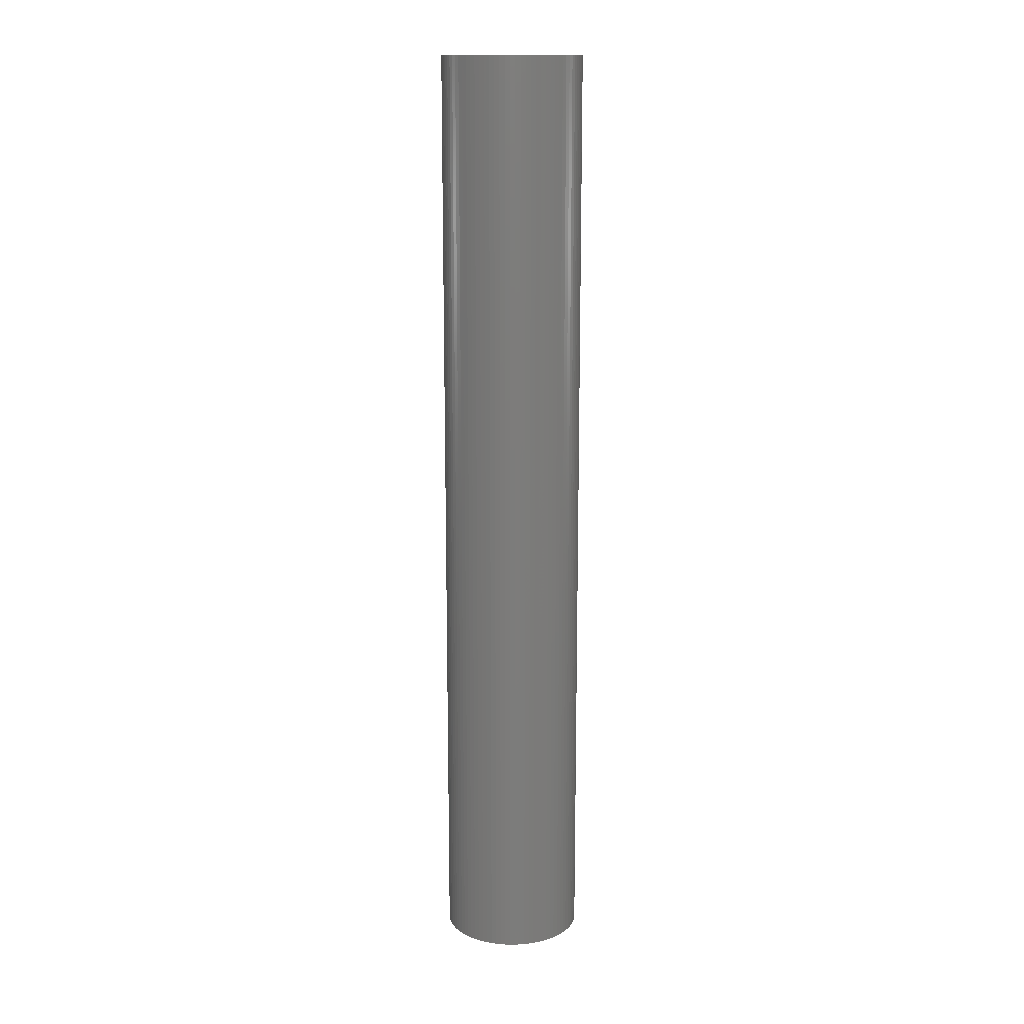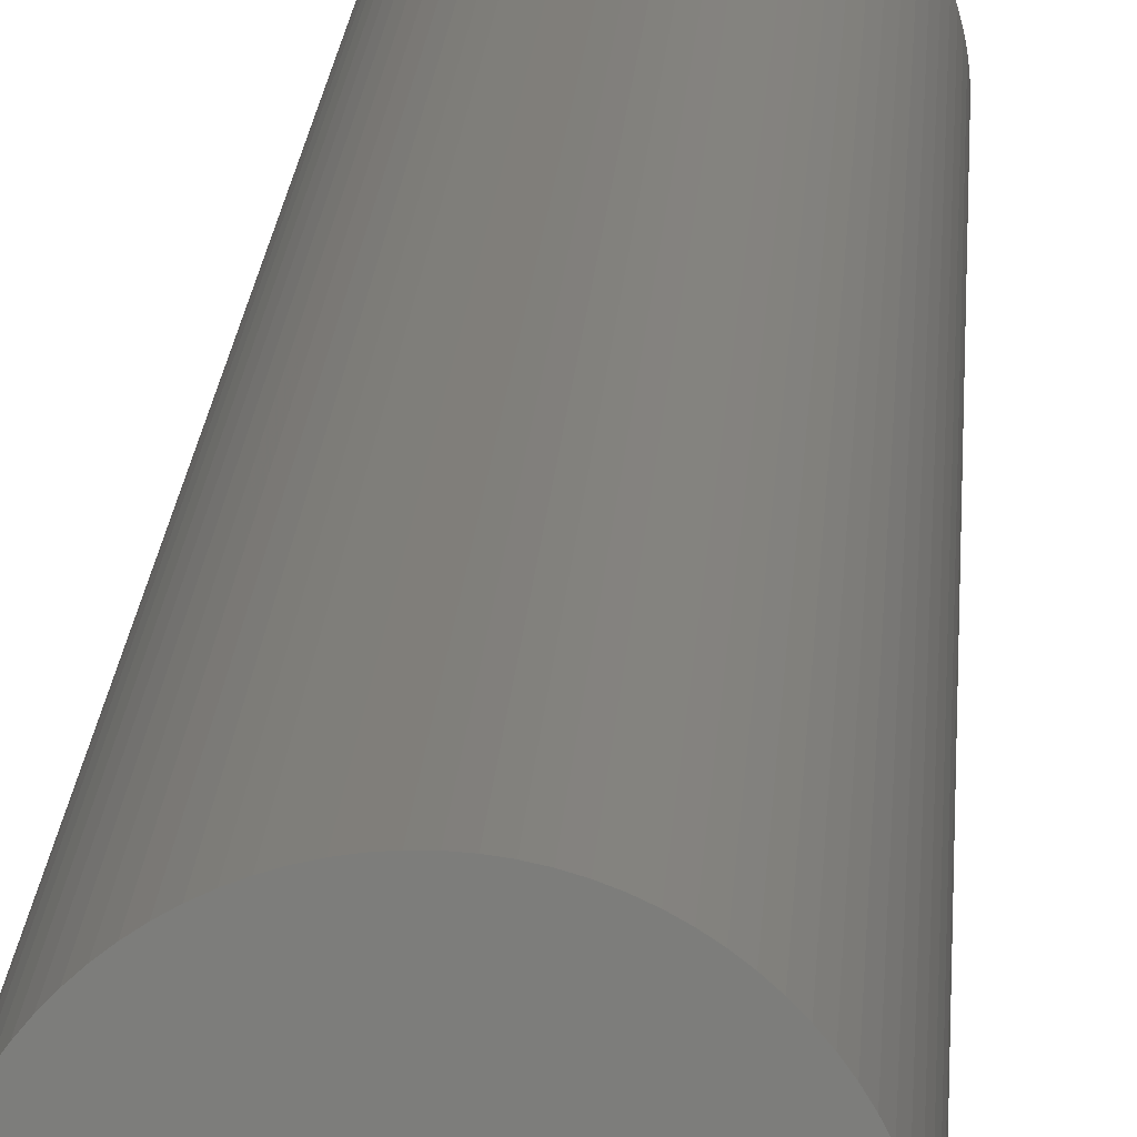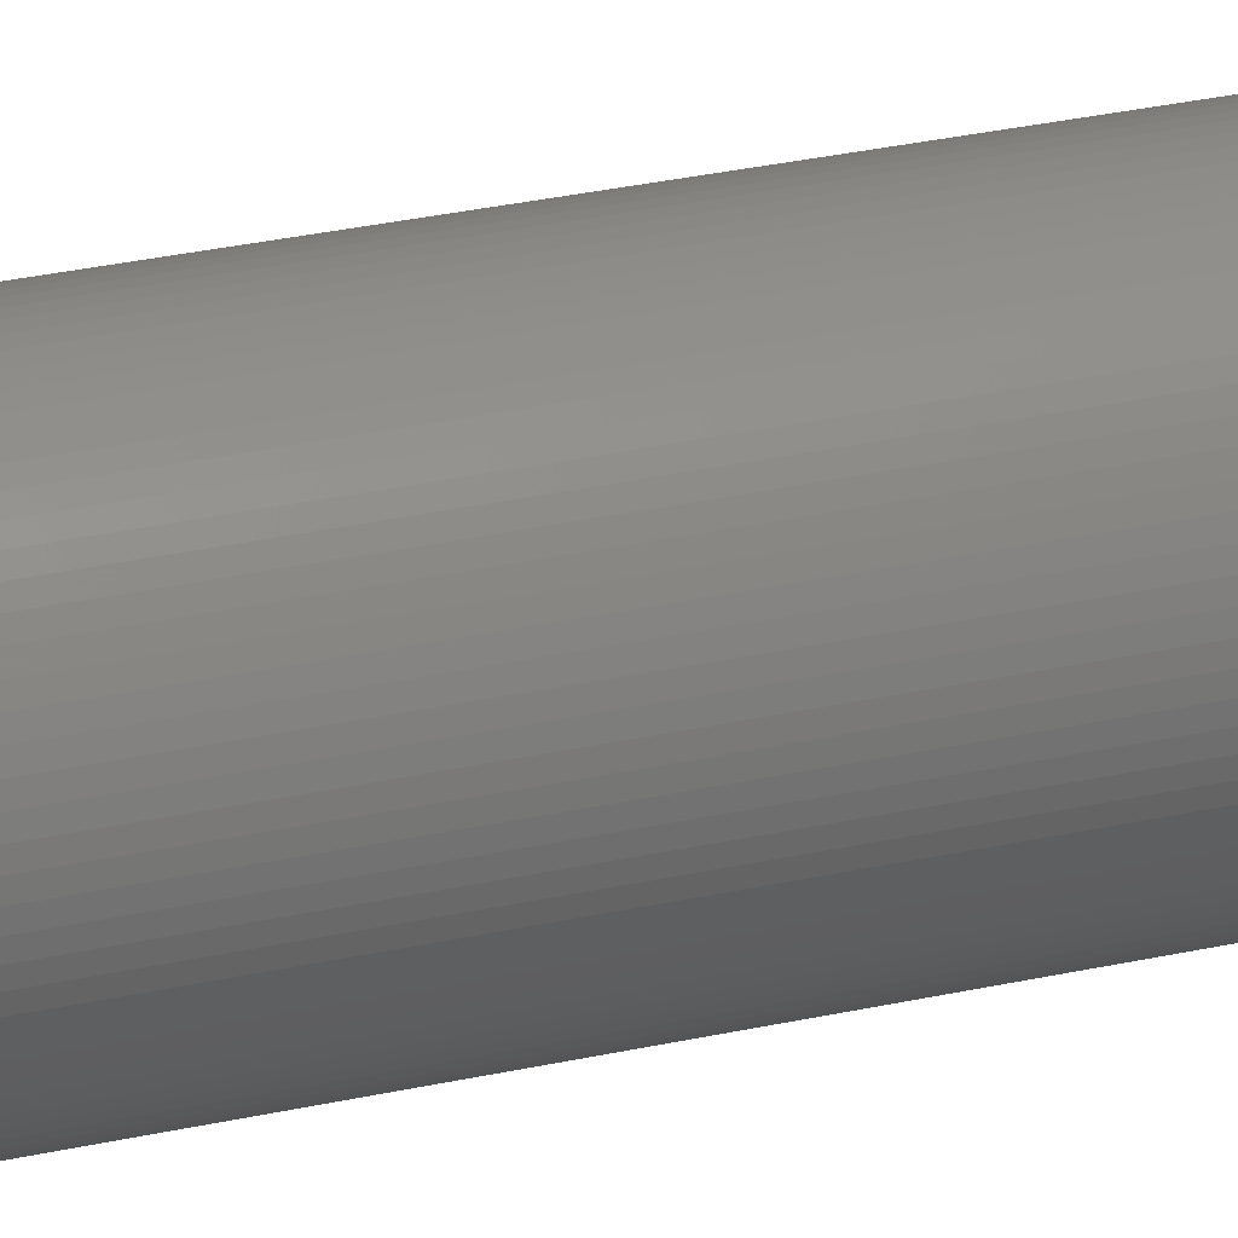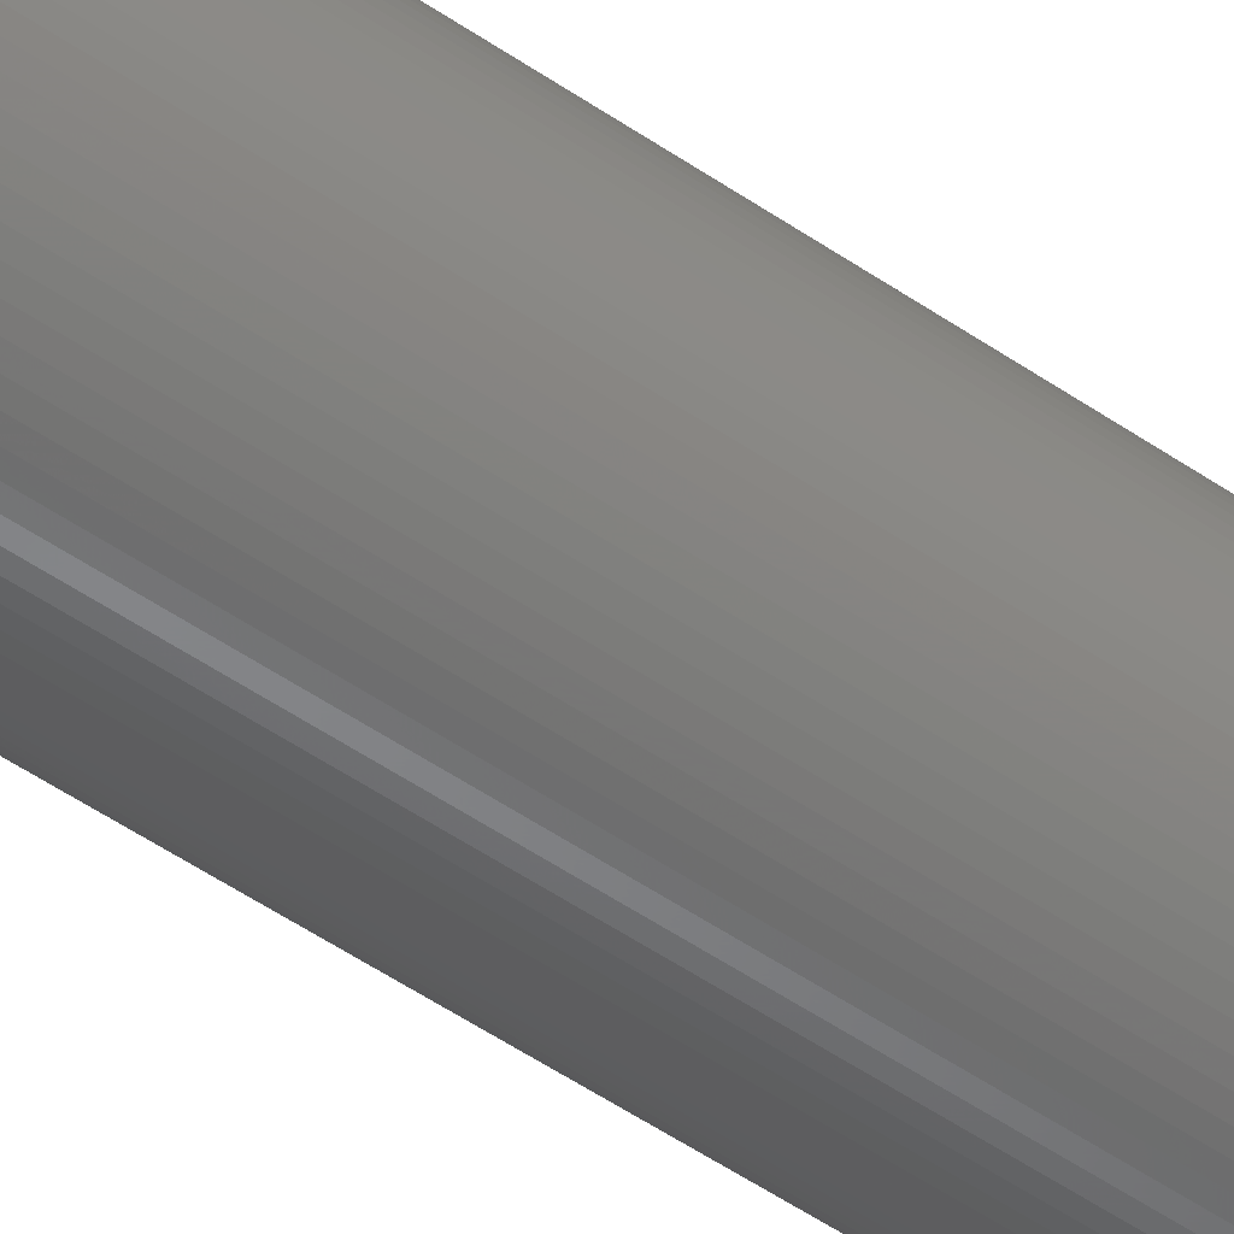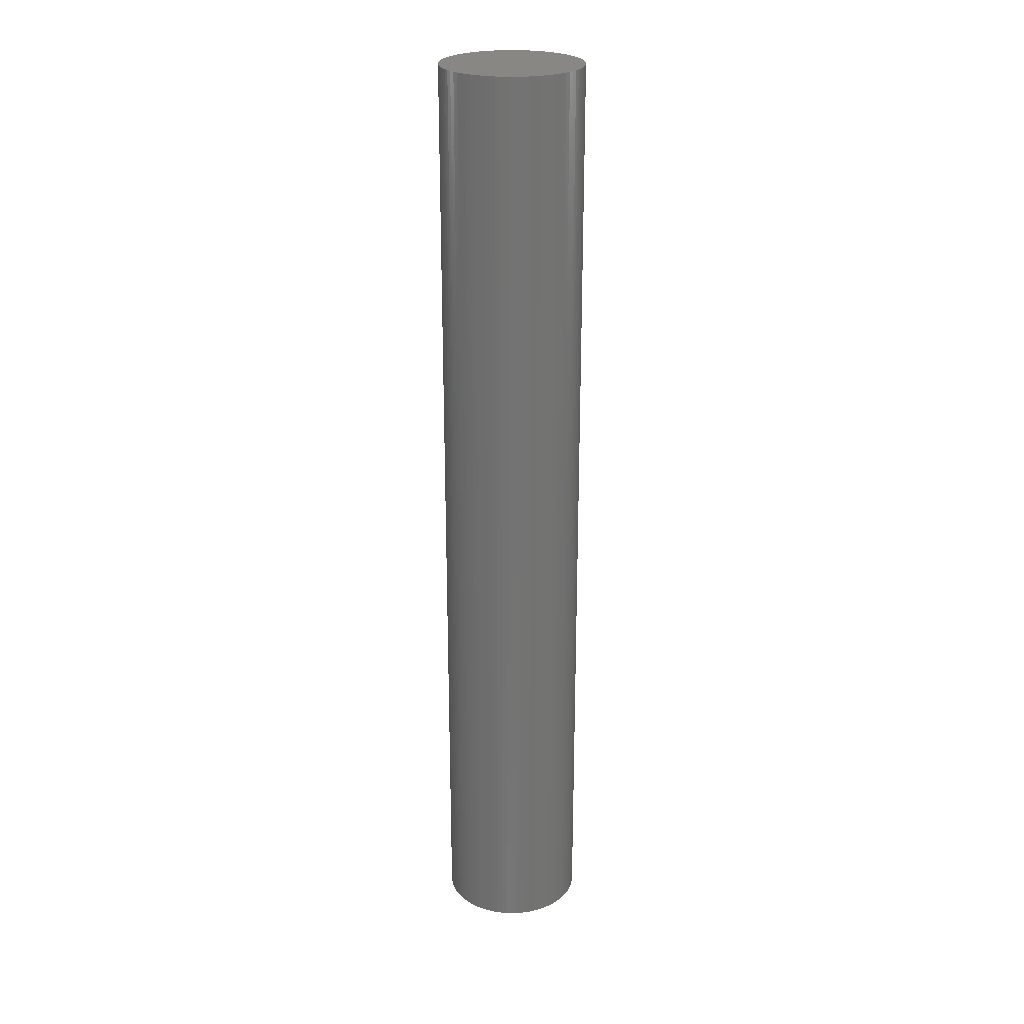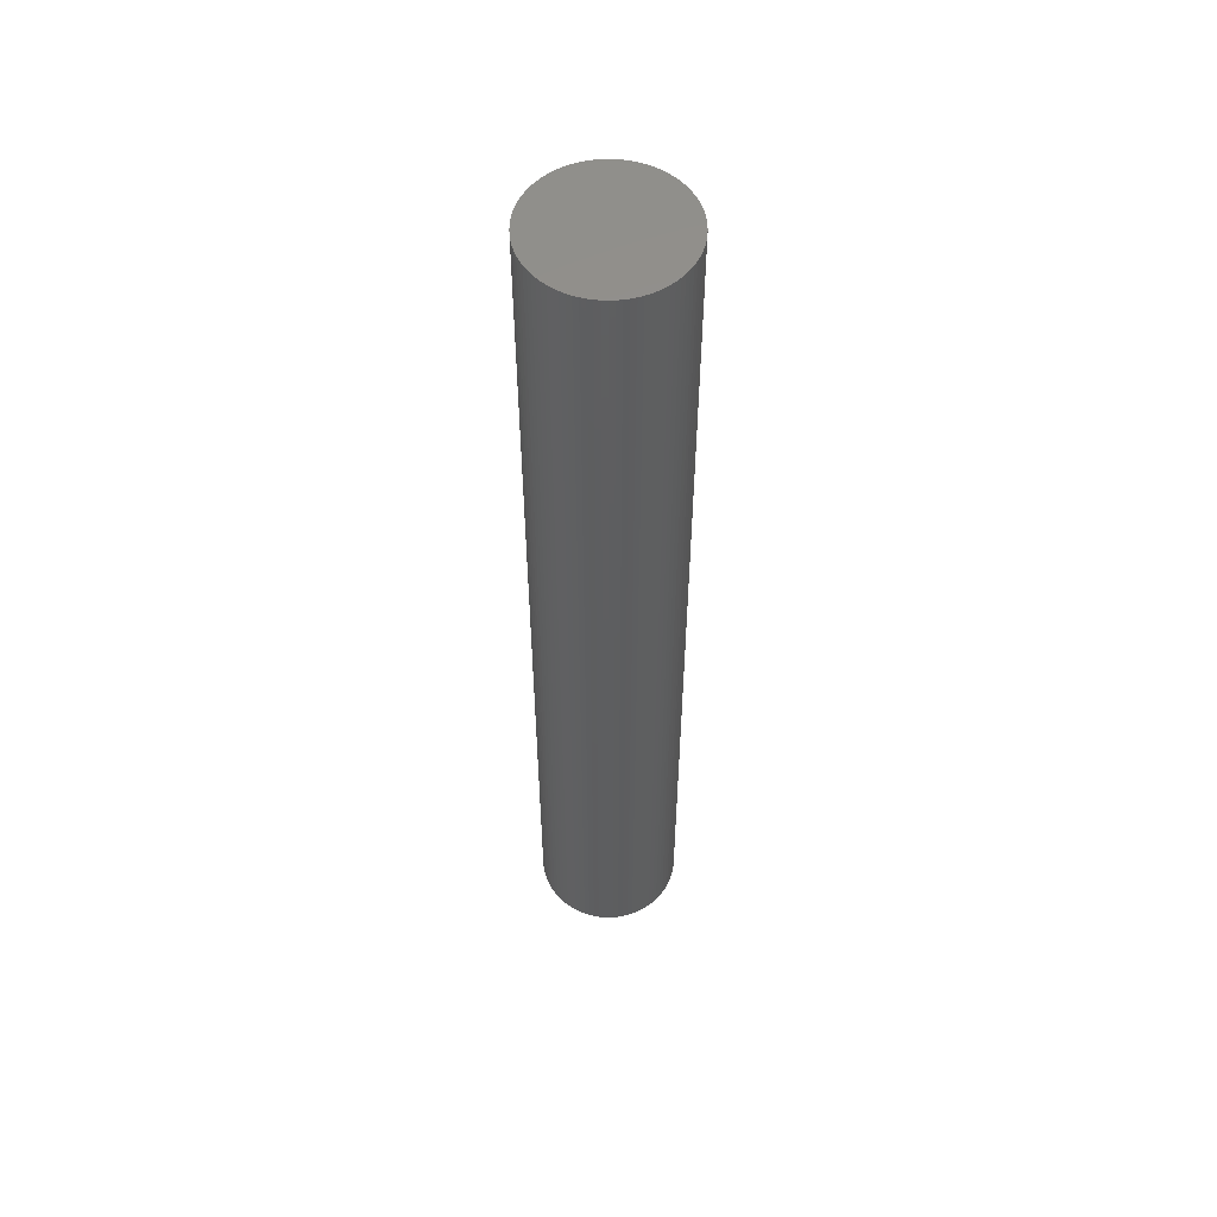
<metadata>
{"format":"stl","ext":"stl","renderer":"f3d","projection":"perspective","resolution":1024,"background":"white","views":[{"elev":14.5,"azim":-147.0,"up":"+Z"},{"elev":13.1,"azim":2.4,"up":"+Y"},{"elev":26.9,"azim":-109.9,"up":"+Y"},{"elev":-52.2,"azim":-126.6,"up":"+Y"},{"elev":24.5,"azim":27.6,"up":"+Z"},{"elev":54.9,"azim":-123.4,"up":"+Z"}]}
</metadata>
<code>
# stl→obj: 175 verts, 344 faces
v 0.3 0 2
v 0.2992 0.0219 -2
v 0.2992 0.0219 2
v 0.2968 0.04368 -2
v 0.2968 0.04368 2
v 0.2928 0.06523 -2
v 0.2928 0.06523 2
v 0.2873 0.08643 -2
v 0.2873 0.08643 2
v 0.2802 0.1072 -2
v 0.2802 0.1072 2
v 0.2716 0.1273 -2
v 0.2716 0.1273 2
v 0.2616 0.1468 -2
v 0.2616 0.1468 2
v 0.2502 0.1655 -2
v 0.2502 0.1655 2
v 0.2374 0.1834 -2
v 0.2374 0.1834 2
v 0.2234 0.2002 -2
v 0.2234 0.2002 2
v 0.2082 0.216 -2
v 0.2082 0.216 2
v 0.1919 0.2306 -2
v 0.1919 0.2306 2
v 0.1746 0.244 -2
v 0.1746 0.244 2
v 0.1563 0.2561 -2
v 0.1563 0.2561 2
v 0.1372 0.2668 -2
v 0.1372 0.2668 2
v 0.1173 0.2761 -2
v 0.1173 0.2761 2
v 0.09686 0.2839 -2
v 0.09686 0.2839 2
v 0.07588 0.2902 -2
v 0.07588 0.2902 2
v 0.05449 0.295 -2
v 0.05449 0.295 2
v 0.03281 0.2982 -2
v 0.03281 0.2982 2
v 0.01096 0.2998 -2
v 0.01096 0.2998 2
v -0.01096 0.2998 -2
v -0.01096 0.2998 2
v -0.03281 0.2982 -2
v -0.03281 0.2982 2
v -0.05449 0.295 -2
v -0.05449 0.295 2
v -0.07588 0.2902 -2
v -0.07588 0.2902 2
v -0.09686 0.2839 -2
v -0.09686 0.2839 2
v -0.1173 0.2761 -2
v -0.1173 0.2761 2
v -0.1372 0.2668 -2
v -0.1372 0.2668 2
v -0.1563 0.2561 -2
v -0.1563 0.2561 2
v -0.1746 0.244 -2
v -0.1746 0.244 2
v -0.1919 0.2306 -2
v -0.1919 0.2306 2
v -0.2082 0.216 -2
v -0.2082 0.216 2
v -0.2234 0.2002 -2
v -0.2234 0.2002 2
v -0.2374 0.1834 -2
v -0.2374 0.1834 2
v -0.2502 0.1655 -2
v -0.2502 0.1655 2
v -0.2616 0.1468 -2
v -0.2616 0.1468 2
v -0.2716 0.1273 -2
v -0.2716 0.1273 2
v -0.2802 0.1072 -2
v -0.2802 0.1072 2
v -0.2873 0.08643 -2
v -0.2873 0.08643 2
v -0.2928 0.06523 -2
v -0.2928 0.06523 2
v -0.2968 0.04368 -2
v -0.2968 0.04368 2
v -0.2992 0.0219 -2
v -0.2992 0.0219 2
v -0.3 3.674e-17 -2
v -0.3 3.674e-17 2
v -0.2992 -0.0219 -2
v -0.2992 -0.0219 2
v -0.2968 -0.04368 -2
v -0.2968 -0.04368 2
v -0.2928 -0.06523 -2
v -0.2928 -0.06523 2
v -0.2873 -0.08643 -2
v -0.2873 -0.08643 2
v -0.2802 -0.1072 -2
v -0.2802 -0.1072 2
v -0.2716 -0.1273 -2
v -0.2716 -0.1273 2
v -0.2616 -0.1468 -2
v -0.2616 -0.1468 2
v -0.2502 -0.1655 -2
v -0.2502 -0.1655 2
v -0.2374 -0.1834 -2
v -0.2374 -0.1834 2
v -0.2234 -0.2002 -2
v -0.2234 -0.2002 2
v -0.2082 -0.216 -2
v -0.2082 -0.216 2
v -0.1919 -0.2306 -2
v -0.1919 -0.2306 2
v -0.1746 -0.244 -2
v -0.1746 -0.244 2
v -0.1563 -0.2561 -2
v -0.1563 -0.2561 2
v -0.1372 -0.2668 -2
v -0.1372 -0.2668 2
v -0.1173 -0.2761 -2
v -0.1173 -0.2761 2
v -0.09686 -0.2839 -2
v -0.09686 -0.2839 2
v -0.07588 -0.2902 -2
v -0.07588 -0.2902 2
v -0.05449 -0.295 -2
v -0.05449 -0.295 2
v -0.03281 -0.2982 -2
v -0.03281 -0.2982 2
v -0.01096 -0.2998 -2
v -0.01096 -0.2998 2
v 0.01096 -0.2998 -2
v 0.01096 -0.2998 2
v 0.03281 -0.2982 -2
v 0.03281 -0.2982 2
v 0.05449 -0.295 -2
v 0.05449 -0.295 2
v 0.07588 -0.2902 -2
v 0.07588 -0.2902 2
v 0.09686 -0.2839 -2
v 0.09686 -0.2839 2
v 0.1173 -0.2761 -2
v 0.1173 -0.2761 2
v 0.1372 -0.2668 -2
v 0.1372 -0.2668 2
v 0.1563 -0.2561 -2
v 0.1563 -0.2561 2
v 0.1746 -0.244 -2
v 0.1746 -0.244 2
v 0.1919 -0.2306 -2
v 0.1919 -0.2306 2
v 0.2082 -0.216 -2
v 0.2082 -0.216 2
v 0.2234 -0.2002 -2
v 0.2234 -0.2002 2
v 0.2374 -0.1834 -2
v 0.2374 -0.1834 2
v 0.2502 -0.1655 -2
v 0.2502 -0.1655 2
v 0.2616 -0.1468 -2
v 0.2616 -0.1468 2
v 0.2716 -0.1273 -2
v 0.2716 -0.1273 2
v 0.2802 -0.1072 -2
v 0.2802 -0.1072 2
v 0.2873 -0.08643 -2
v 0.2873 -0.08643 2
v 0.2928 -0.06523 -2
v 0.2928 -0.06523 2
v 0.2968 -0.04368 -2
v 0.2968 -0.04368 2
v 0.2992 -0.0219 -2
v 0.2992 -0.0219 2
v 0.3 0 -2
v 0 0 -2
v 0.3 -7.348e-17 2
v 0 0 2
f 1 2 3
f 3 2 4
f 3 4 5
f 5 4 6
f 5 6 7
f 7 6 8
f 7 8 9
f 9 8 10
f 9 10 11
f 11 10 12
f 11 12 13
f 13 12 14
f 13 14 15
f 15 14 16
f 15 16 17
f 17 16 18
f 17 18 19
f 19 18 20
f 19 20 21
f 21 20 22
f 21 22 23
f 23 22 24
f 23 24 25
f 25 24 26
f 25 26 27
f 27 26 28
f 27 28 29
f 29 28 30
f 29 30 31
f 31 30 32
f 31 32 33
f 33 32 34
f 33 34 35
f 35 34 36
f 35 36 37
f 37 36 38
f 37 38 39
f 39 38 40
f 39 40 41
f 41 40 42
f 41 42 43
f 43 42 44
f 43 44 45
f 45 44 46
f 45 46 47
f 47 46 48
f 47 48 49
f 49 48 50
f 49 50 51
f 51 50 52
f 51 52 53
f 53 52 54
f 53 54 55
f 55 54 56
f 55 56 57
f 57 56 58
f 57 58 59
f 59 58 60
f 59 60 61
f 61 60 62
f 61 62 63
f 63 62 64
f 63 64 65
f 65 64 66
f 65 66 67
f 67 66 68
f 67 68 69
f 69 68 70
f 69 70 71
f 71 70 72
f 71 72 73
f 73 72 74
f 73 74 75
f 75 74 76
f 75 76 77
f 77 76 78
f 77 78 79
f 79 78 80
f 79 80 81
f 81 80 82
f 81 82 83
f 83 82 84
f 83 84 85
f 85 84 86
f 85 86 87
f 87 86 88
f 87 88 89
f 89 88 90
f 89 90 91
f 91 90 92
f 91 92 93
f 93 92 94
f 93 94 95
f 95 94 96
f 95 96 97
f 97 96 98
f 97 98 99
f 99 98 100
f 99 100 101
f 101 100 102
f 101 102 103
f 103 102 104
f 103 104 105
f 105 104 106
f 105 106 107
f 107 106 108
f 107 108 109
f 109 108 110
f 109 110 111
f 111 110 112
f 111 112 113
f 113 112 114
f 113 114 115
f 115 114 116
f 115 116 117
f 117 116 118
f 117 118 119
f 119 118 120
f 119 120 121
f 121 120 122
f 121 122 123
f 123 122 124
f 123 124 125
f 125 124 126
f 125 126 127
f 127 126 128
f 127 128 129
f 129 128 130
f 129 130 131
f 131 130 132
f 131 132 133
f 133 132 134
f 133 134 135
f 135 134 136
f 135 136 137
f 137 136 138
f 137 138 139
f 139 138 140
f 139 140 141
f 141 140 142
f 141 142 143
f 143 142 144
f 143 144 145
f 145 144 146
f 145 146 147
f 147 146 148
f 147 148 149
f 149 148 150
f 149 150 151
f 151 150 152
f 151 152 153
f 153 152 154
f 153 154 155
f 155 154 156
f 155 156 157
f 157 156 158
f 157 158 159
f 159 158 160
f 159 160 161
f 161 160 162
f 161 162 163
f 163 162 164
f 163 164 165
f 165 164 166
f 165 166 167
f 167 166 168
f 167 168 169
f 169 168 170
f 169 170 171
f 171 170 172
f 171 172 1
f 1 172 2
f 172 170 173
f 172 173 2
f 8 6 173
f 173 6 4
f 173 4 2
f 14 12 173
f 173 12 10
f 173 10 8
f 20 18 173
f 173 18 16
f 173 16 14
f 26 24 173
f 173 24 22
f 173 22 20
f 32 30 173
f 173 30 28
f 173 28 26
f 38 36 173
f 173 36 34
f 173 34 32
f 44 42 173
f 173 42 40
f 173 40 38
f 50 48 173
f 173 48 46
f 173 46 44
f 56 54 173
f 173 54 52
f 173 52 50
f 62 60 173
f 173 60 58
f 173 58 56
f 68 66 173
f 173 66 64
f 173 64 62
f 74 72 173
f 173 72 70
f 173 70 68
f 80 78 173
f 173 78 76
f 173 76 74
f 86 84 173
f 173 84 82
f 173 82 80
f 92 90 173
f 173 90 88
f 173 88 86
f 98 96 173
f 173 96 94
f 173 94 92
f 104 102 173
f 173 102 100
f 173 100 98
f 110 108 173
f 173 108 106
f 173 106 104
f 116 114 173
f 173 114 112
f 173 112 110
f 122 120 173
f 173 120 118
f 173 118 116
f 128 126 173
f 173 126 124
f 173 124 122
f 134 132 173
f 173 132 130
f 173 130 128
f 140 138 173
f 173 138 136
f 173 136 134
f 146 144 173
f 173 144 142
f 173 142 140
f 152 150 173
f 173 150 148
f 173 148 146
f 158 156 173
f 173 156 154
f 173 154 152
f 164 162 173
f 173 162 160
f 173 160 158
f 170 168 173
f 173 168 166
f 173 166 164
f 174 3 175
f 174 175 171
f 165 167 175
f 175 167 169
f 175 169 171
f 159 161 175
f 175 161 163
f 175 163 165
f 153 155 175
f 175 155 157
f 175 157 159
f 147 149 175
f 175 149 151
f 175 151 153
f 141 143 175
f 175 143 145
f 175 145 147
f 135 137 175
f 175 137 139
f 175 139 141
f 129 131 175
f 175 131 133
f 175 133 135
f 123 125 175
f 175 125 127
f 175 127 129
f 117 119 175
f 175 119 121
f 175 121 123
f 111 113 175
f 175 113 115
f 175 115 117
f 105 107 175
f 175 107 109
f 175 109 111
f 99 101 175
f 175 101 103
f 175 103 105
f 93 95 175
f 175 95 97
f 175 97 99
f 87 89 175
f 175 89 91
f 175 91 93
f 81 83 175
f 175 83 85
f 175 85 87
f 75 77 175
f 175 77 79
f 175 79 81
f 69 71 175
f 175 71 73
f 175 73 75
f 63 65 175
f 175 65 67
f 175 67 69
f 57 59 175
f 175 59 61
f 175 61 63
f 51 53 175
f 175 53 55
f 175 55 57
f 45 47 175
f 175 47 49
f 175 49 51
f 39 41 175
f 175 41 43
f 175 43 45
f 33 35 175
f 175 35 37
f 175 37 39
f 27 29 175
f 175 29 31
f 175 31 33
f 21 23 175
f 175 23 25
f 175 25 27
f 15 17 175
f 175 17 19
f 175 19 21
f 9 11 175
f 175 11 13
f 175 13 15
f 3 5 175
f 175 5 7
f 175 7 9

</code>
